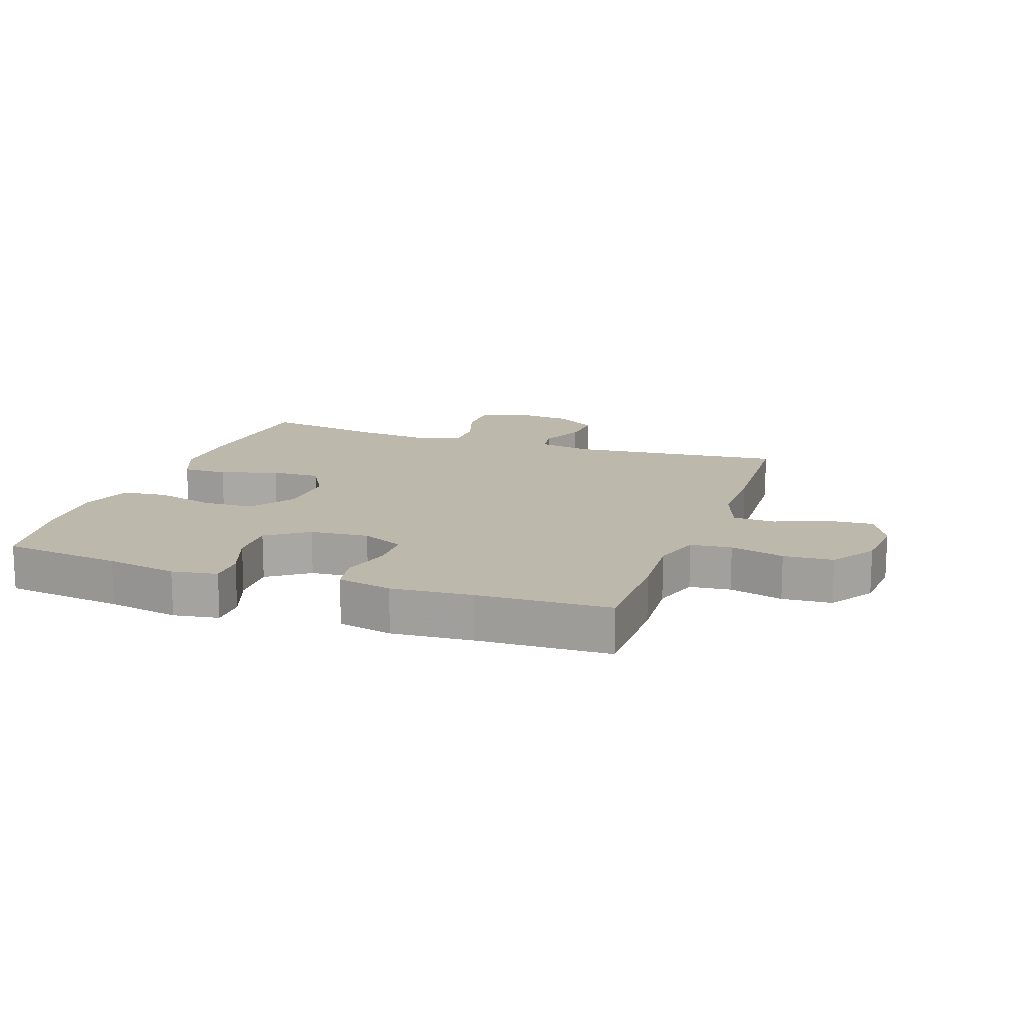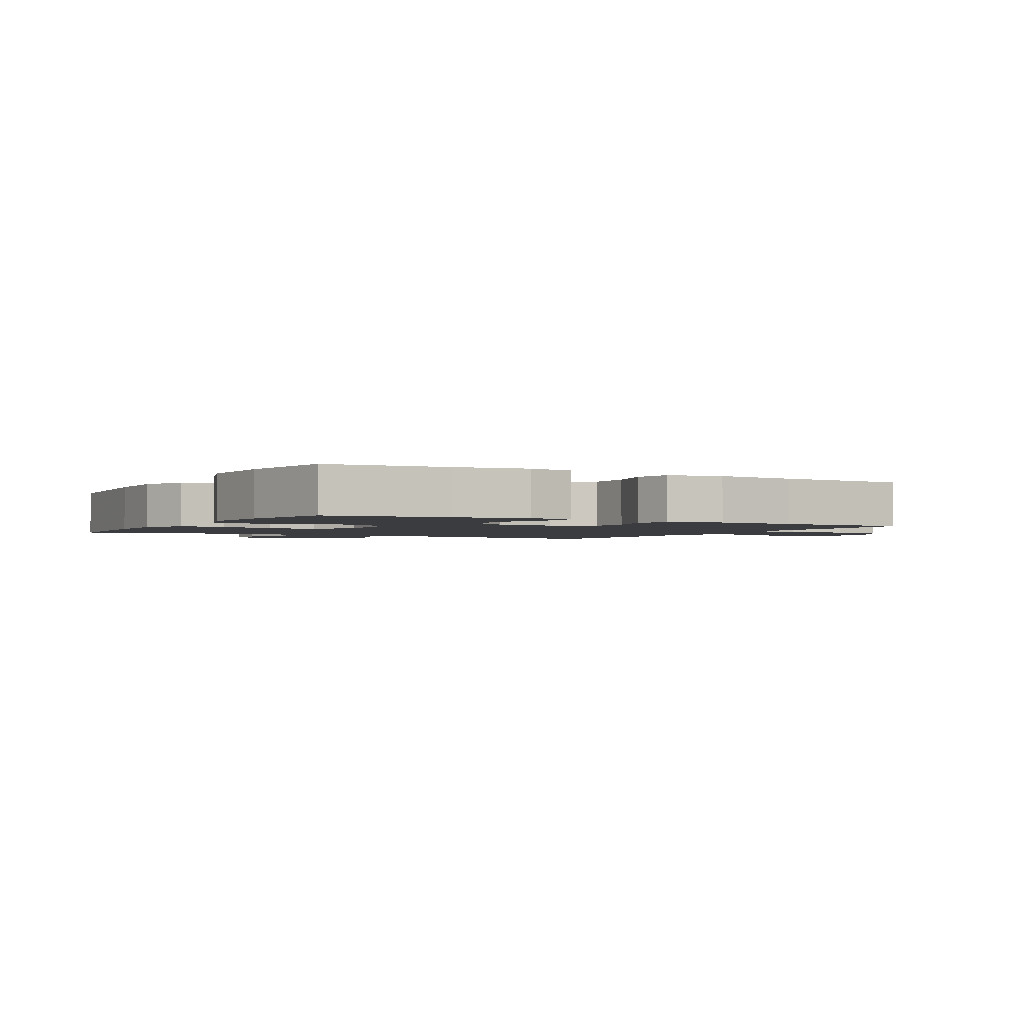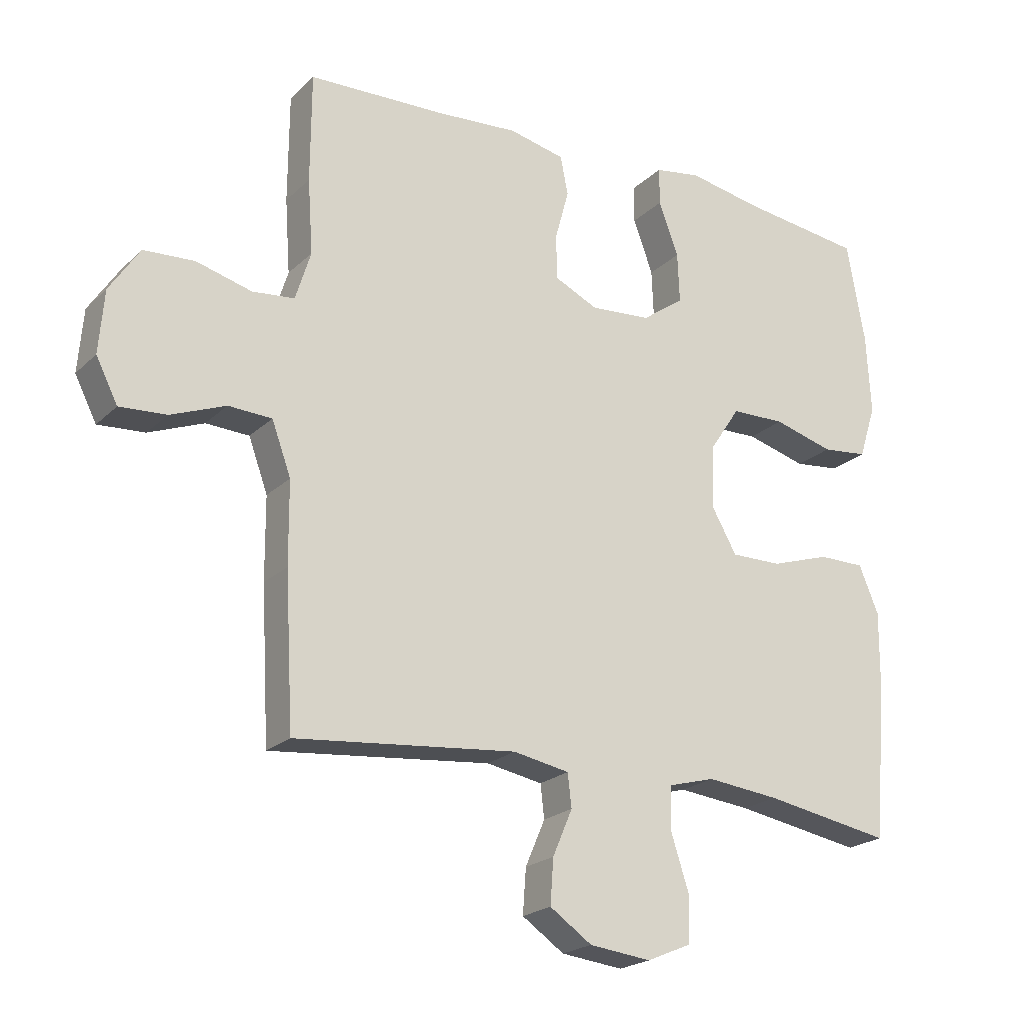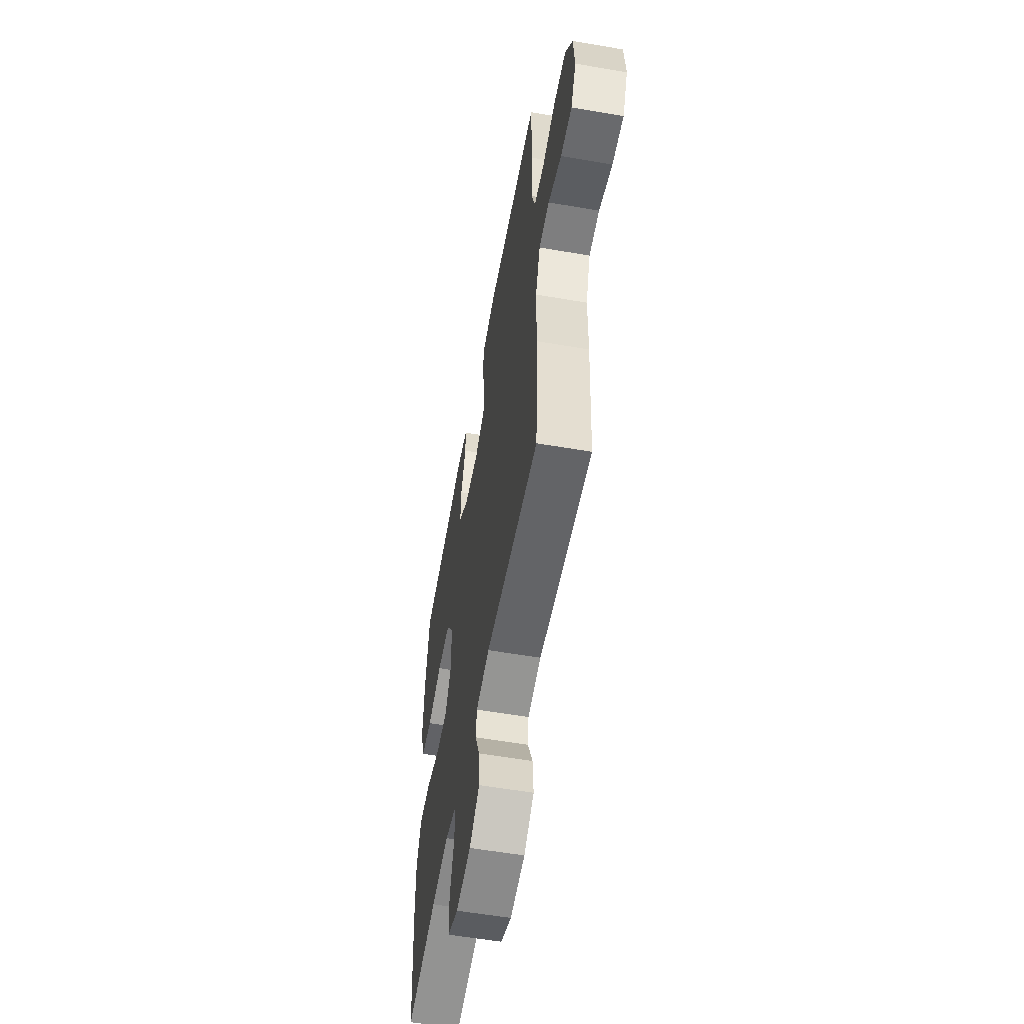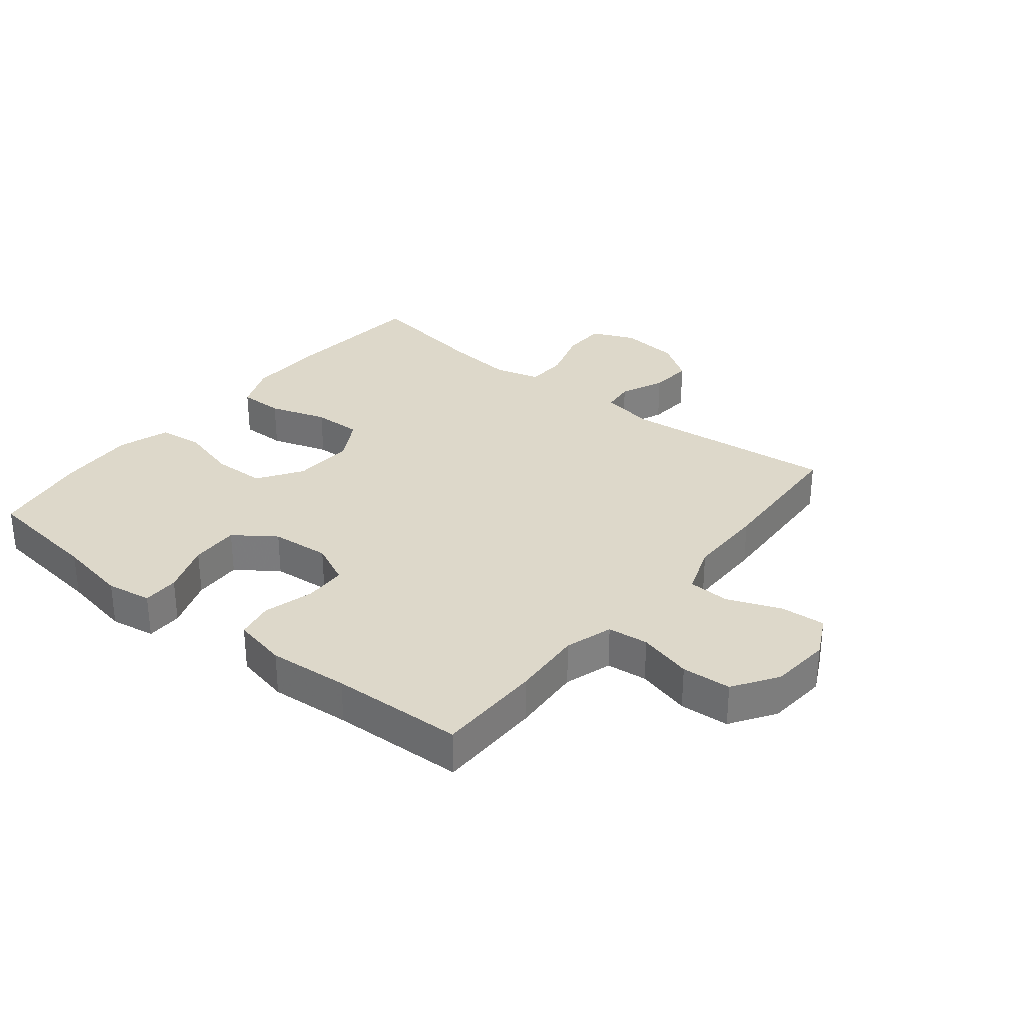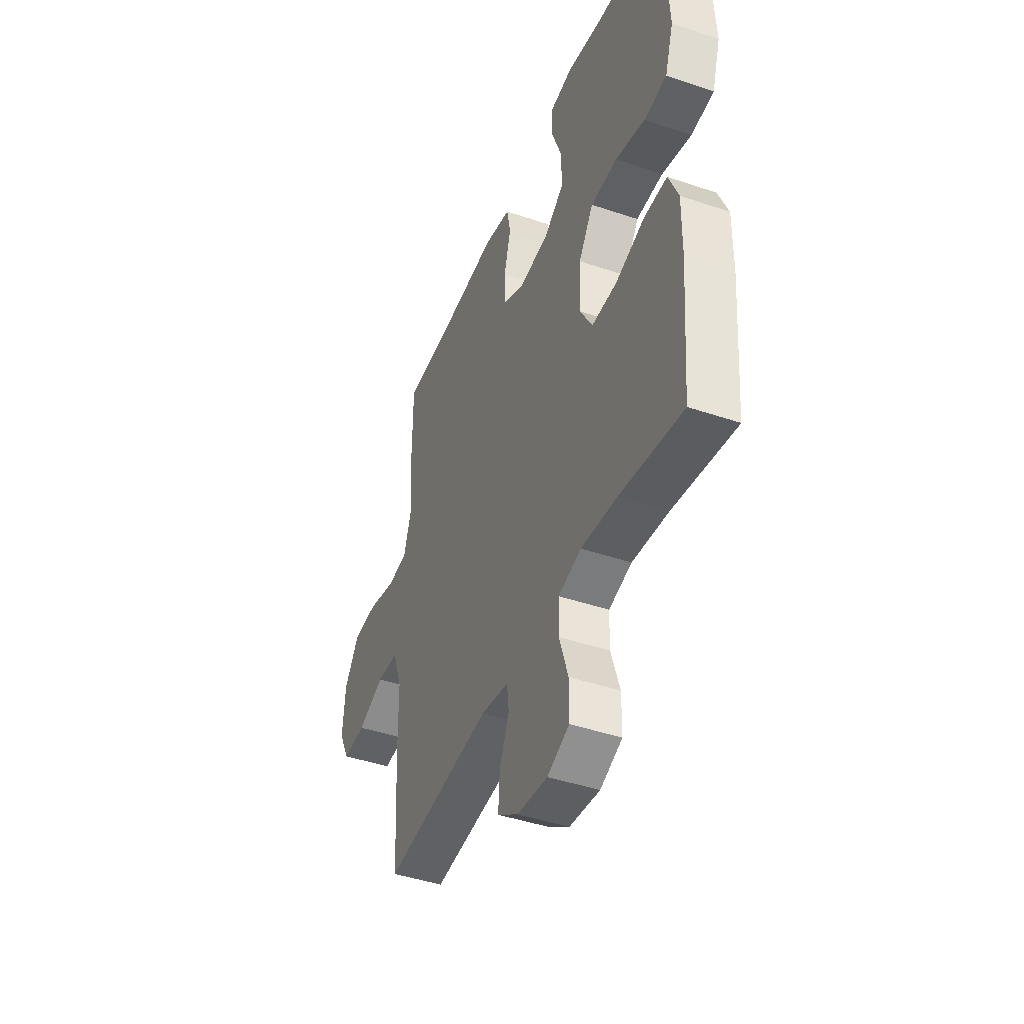
<metadata>
{"format":"obj","ext":"obj","renderer":"f3d","projection":"perspective","resolution":1024,"background":"white","views":[{"elev":14.6,"azim":19.3,"up":"+Y"},{"elev":-2.1,"azim":-29.3,"up":"+Y"},{"elev":-21.6,"azim":147.7,"up":"+Z"},{"elev":-57.0,"azim":79.8,"up":"+Z"},{"elev":31.0,"azim":38.8,"up":"+Y"},{"elev":-43.7,"azim":-111.8,"up":"+Z"}]}
</metadata>
<code>
v -0.5 0.07 0.5
v -0.307 0.07 0.524
v -0.192 0.07 0.545
v -0.119 0.07 0.533
v -0.119 0.07 0.474
v -0.15 0.07 0.39
v -0.153 0.07 0.311
v -0.087 0.07 0.264
v 0.008 0.07 0.256
v 0.076 0.07 0.288
v 0.078 0.07 0.357
v 0.056 0.07 0.438
v 0.068 0.07 0.499
v 0.156 0.07 0.518
v 0.286 0.07 0.508
v 0.5 0.07 0.5
v 0.501 0.07 0.329
v 0.493 0.07 0.213
v 0.517 0.07 0.136
v 0.583 0.07 0.129
v 0.67 0.07 0.152
v 0.75 0.07 0.147
v 0.797 0.07 0.075
v 0.805 0.07 -0.023
v 0.771 0.07 -0.09
v 0.698 0.07 -0.085
v 0.612 0.07 -0.051
v 0.544 0.07 -0.054
v 0.514 0.07 -0.136
v 0.513 0.07 -0.264
v 0.5 0.07 -0.5
v 0.153 0.07 -0.465
v 0.065 0.07 -0.481
v 0.059 0.07 -0.533
v 0.09 0.07 -0.605
v 0.095 0.07 -0.675
v 0.029 0.07 -0.72
v -0.068 0.07 -0.731
v -0.138 0.07 -0.701
v -0.139 0.07 -0.628
v -0.111 0.07 -0.541
v -0.113 0.07 -0.474
v -0.186 0.07 -0.454
v -0.3 0.07 -0.466
v -0.5 0.07 -0.5
v -0.52 0.07 -0.252
v -0.521 0.07 -0.137
v -0.49 0.07 -0.063
v -0.417 0.07 -0.063
v -0.324 0.07 -0.093
v -0.244 0.07 -0.094
v -0.204 0.07 -0.024
v -0.209 0.07 0.076
v -0.256 0.07 0.147
v -0.341 0.07 0.149
v -0.436 0.07 0.123
v -0.508 0.07 0.131
v -0.535 0.07 0.215
v -0.528 0.07 0.342
v -0.5 0 0.5
v -0.307 0 0.524
v -0.192 0 0.545
v -0.119 0 0.533
v -0.119 0 0.474
v -0.15 0 0.39
v -0.153 0 0.311
v -0.087 0 0.264
v 0.008 0 0.256
v 0.076 0 0.288
v 0.078 0 0.357
v 0.056 0 0.438
v 0.068 0 0.499
v 0.156 0 0.518
v 0.286 0 0.508
v 0.5 0 0.5
v 0.501 0 0.329
v 0.493 0 0.213
v 0.517 0 0.136
v 0.583 0 0.129
v 0.67 0 0.152
v 0.75 0 0.147
v 0.797 0 0.075
v 0.805 0 -0.023
v 0.771 0 -0.09
v 0.698 0 -0.085
v 0.612 0 -0.051
v 0.544 0 -0.054
v 0.514 0 -0.136
v 0.513 0 -0.264
v 0.5 0 -0.5
v 0.153 0 -0.465
v 0.065 0 -0.481
v 0.059 0 -0.533
v 0.09 0 -0.605
v 0.095 0 -0.675
v 0.029 0 -0.72
v -0.068 0 -0.731
v -0.138 0 -0.701
v -0.139 0 -0.628
v -0.111 0 -0.541
v -0.113 0 -0.474
v -0.186 0 -0.454
v -0.3 0 -0.466
v -0.5 0 -0.5
v -0.52 0 -0.252
v -0.521 0 -0.137
v -0.49 0 -0.063
v -0.417 0 -0.063
v -0.324 0 -0.093
v -0.244 0 -0.094
v -0.204 0 -0.024
v -0.209 0 0.076
v -0.256 0 0.147
v -0.341 0 0.149
v -0.436 0 0.123
v -0.508 0 0.131
v -0.535 0 0.215
v -0.528 0 0.342
f 58 59 1 2
f 55 56 57 58
f 54 55 58 2
f 53 54 2 3
f 52 53 3
f 47 48 49 50
f 47 50 51
f 44 45 46 47
f 43 44 47 51
f 42 43 51 52
f 38 39 40 41
f 38 41 42
f 37 38 42
f 34 35 36 37
f 33 34 37 42
f 32 33 42 52
f 29 30 31 32
f 28 29 32 52
f 24 25 26 27
f 20 21 22 23
f 19 20 23 24
f 15 16 17 18
f 15 18 19
f 14 15 19
f 11 12 13 14
f 10 11 14 19
f 9 10 19 24
f 3 4 5 6
f 3 6 7
f 52 3 7
f 8 9 24 27
f 8 27 28 52
f 7 8 52
f 61 60 118 117
f 117 116 115 114
f 61 117 114 113
f 62 61 113 112
f 62 112 111
f 109 108 107 106
f 110 109 106
f 106 105 104 103
f 110 106 103 102
f 111 110 102 101
f 100 99 98 97
f 101 100 97
f 101 97 96
f 96 95 94 93
f 101 96 93 92
f 111 101 92 91
f 91 90 89 88
f 111 91 88 87
f 86 85 84 83
f 82 81 80 79
f 83 82 79 78
f 77 76 75 74
f 78 77 74
f 78 74 73
f 73 72 71 70
f 78 73 70 69
f 83 78 69 68
f 65 64 63 62
f 66 65 62
f 66 62 111
f 86 83 68 67
f 111 87 86 67
f 111 67 66
f 1 60 61 2
f 2 61 62 3
f 3 62 63 4
f 4 63 64 5
f 5 64 65 6
f 6 65 66 7
f 7 66 67 8
f 8 67 68 9
f 9 68 69 10
f 10 69 70 11
f 11 70 71 12
f 12 71 72 13
f 13 72 73 14
f 14 73 74 15
f 15 74 75 16
f 16 75 76 17
f 17 76 77 18
f 18 77 78 19
f 19 78 79 20
f 20 79 80 21
f 21 80 81 22
f 22 81 82 23
f 23 82 83 24
f 24 83 84 25
f 25 84 85 26
f 26 85 86 27
f 27 86 87 28
f 28 87 88 29
f 29 88 89 30
f 30 89 90 31
f 31 90 91 32
f 32 91 92 33
f 33 92 93 34
f 34 93 94 35
f 35 94 95 36
f 36 95 96 37
f 37 96 97 38
f 38 97 98 39
f 39 98 99 40
f 40 99 100 41
f 41 100 101 42
f 42 101 102 43
f 43 102 103 44
f 44 103 104 45
f 45 104 105 46
f 46 105 106 47
f 47 106 107 48
f 48 107 108 49
f 49 108 109 50
f 50 109 110 51
f 51 110 111 52
f 52 111 112 53
f 53 112 113 54
f 54 113 114 55
f 55 114 115 56
f 56 115 116 57
f 57 116 117 58
f 58 117 118 59
f 59 118 60 1

</code>
